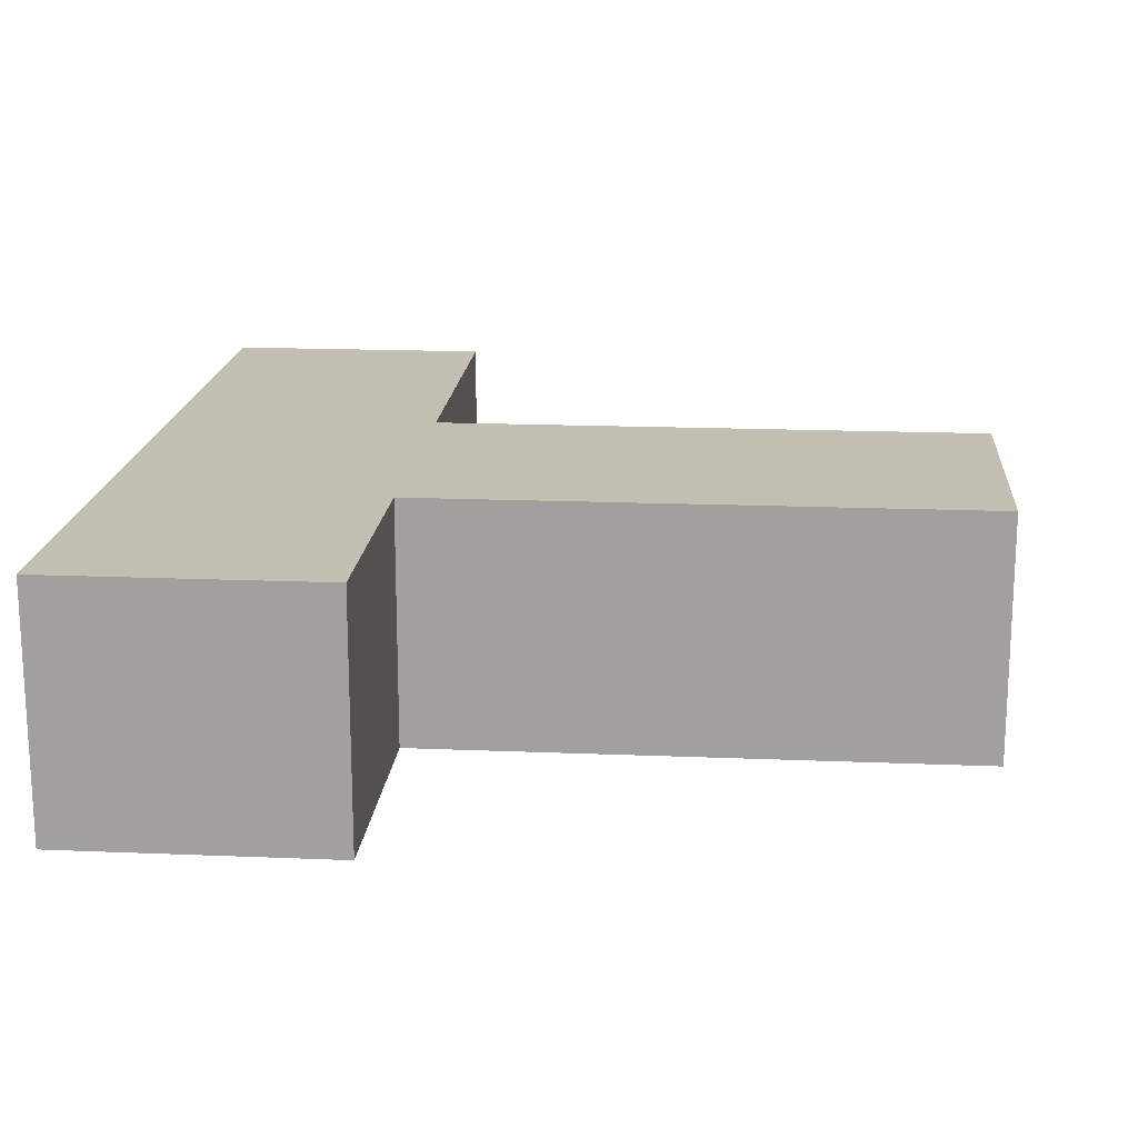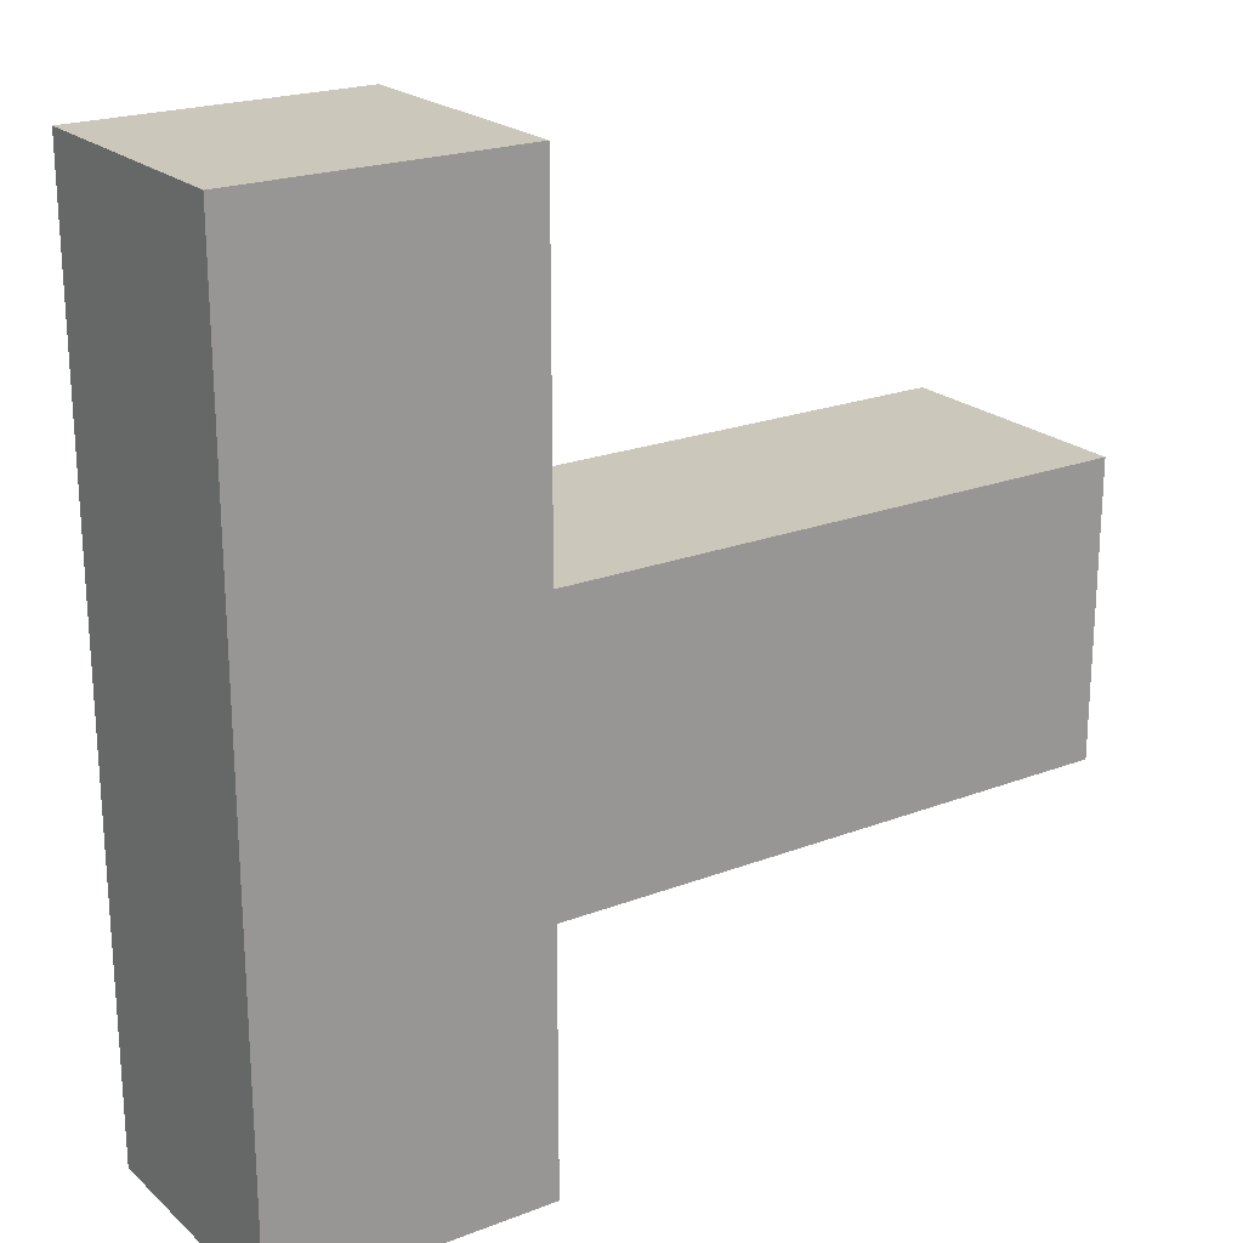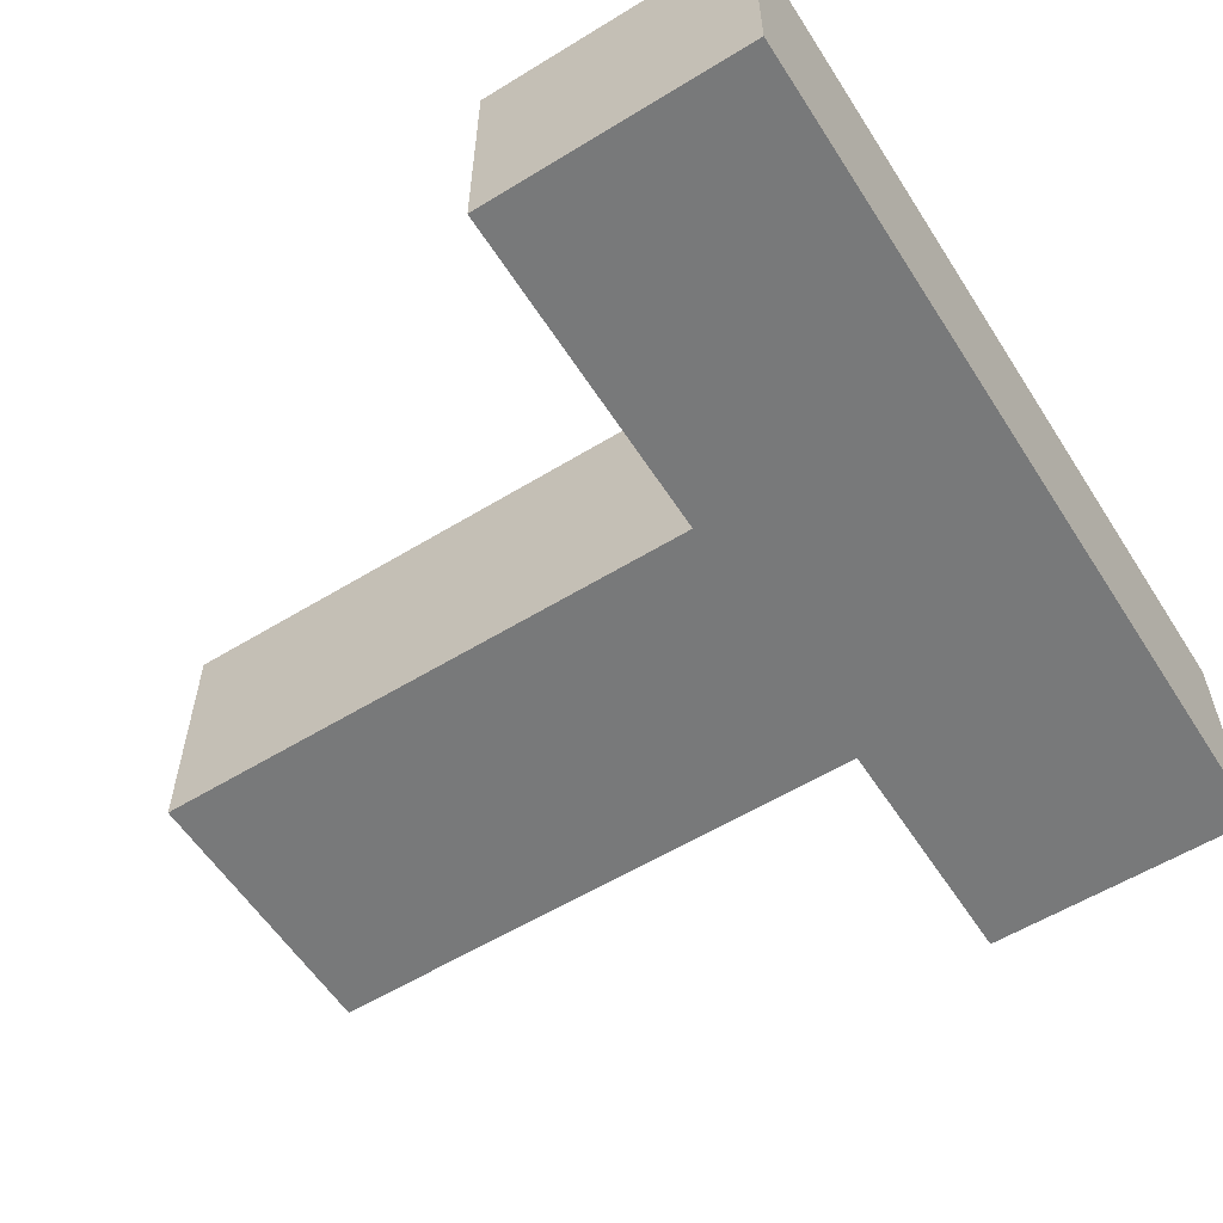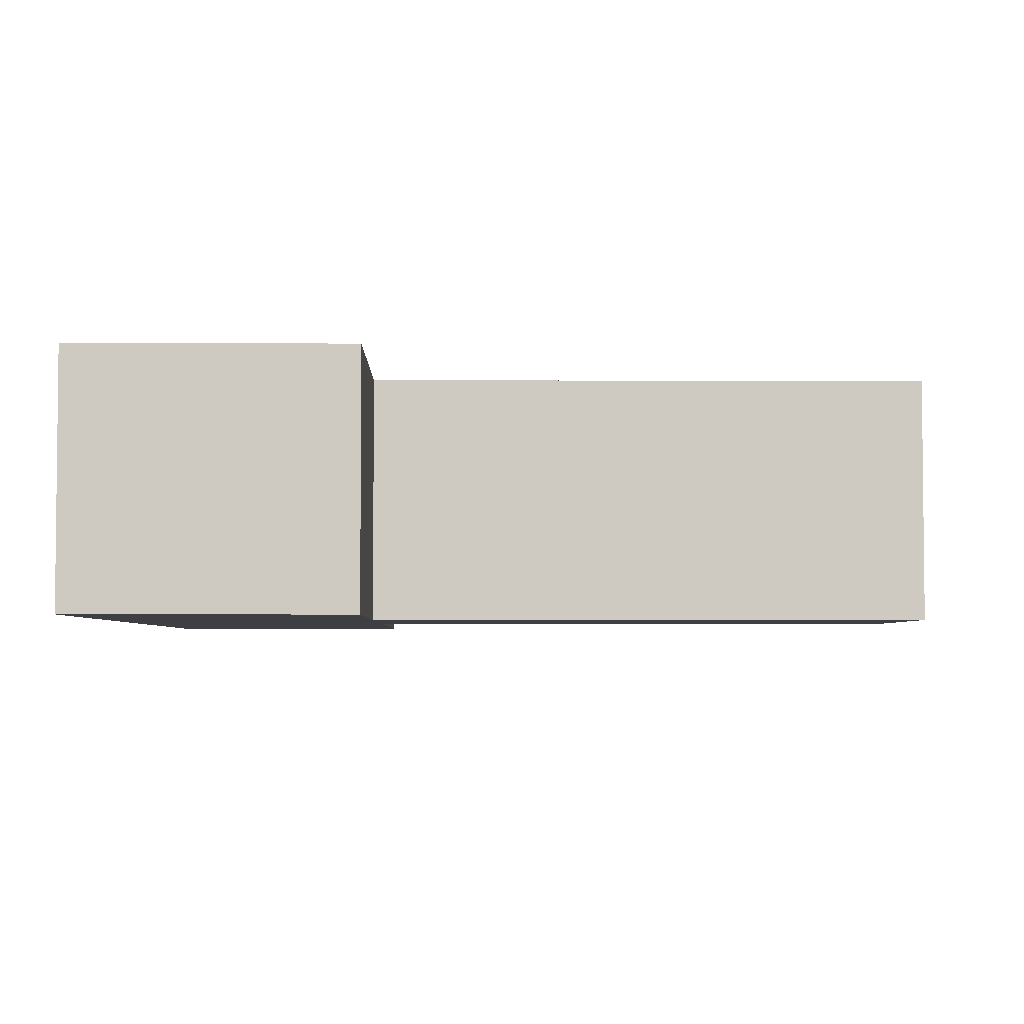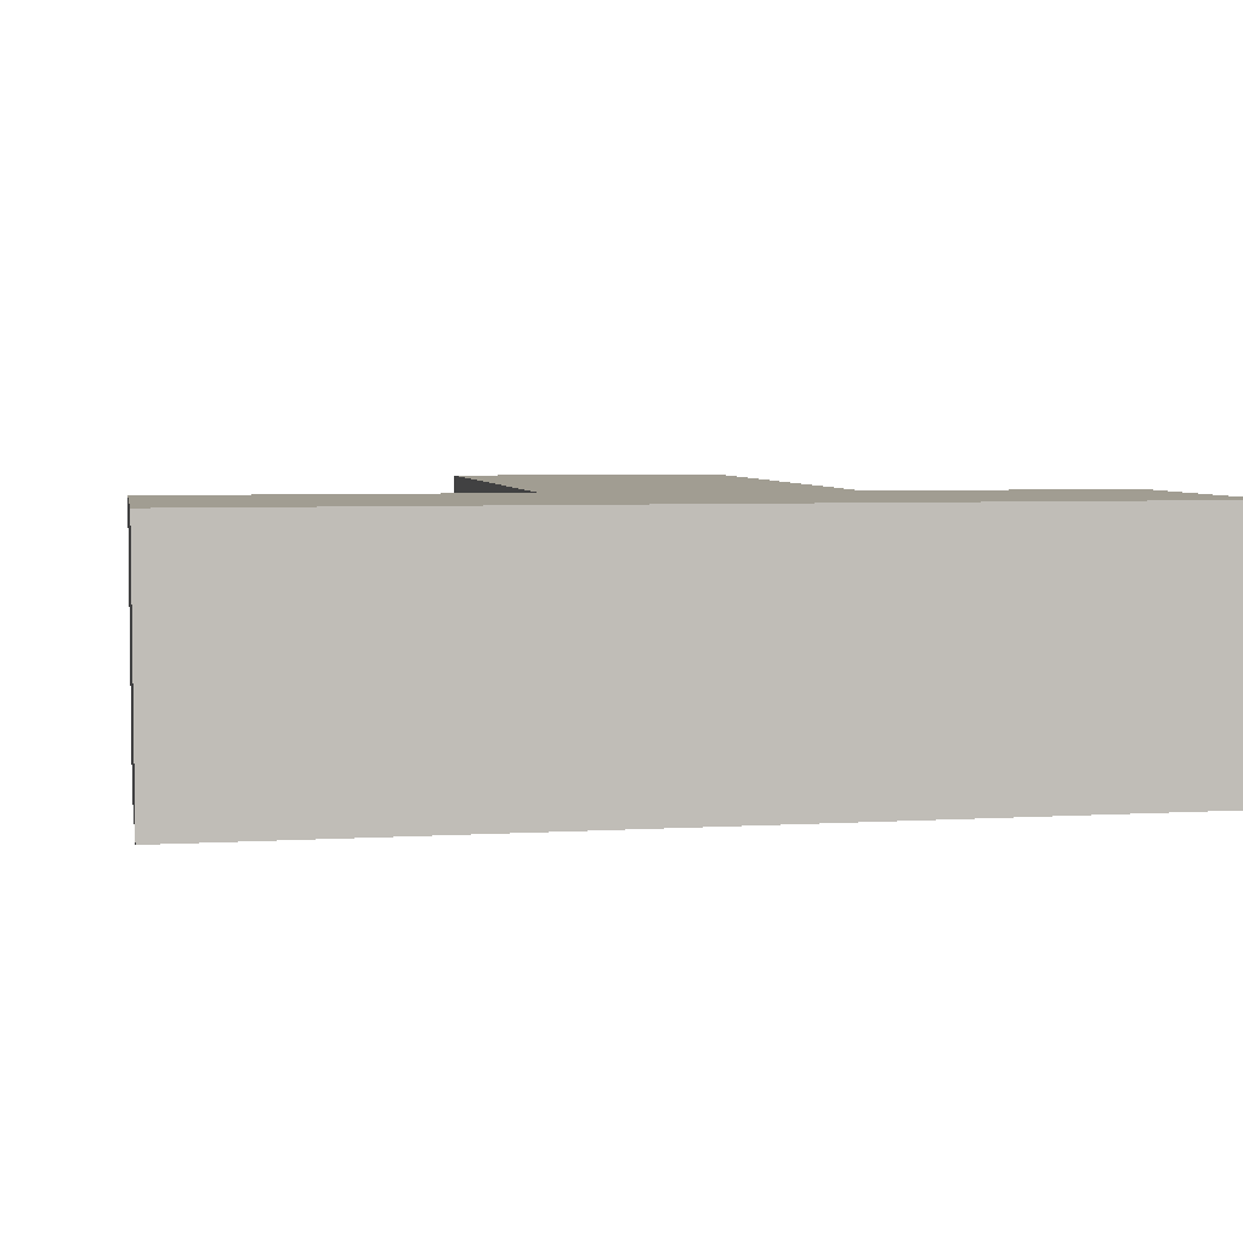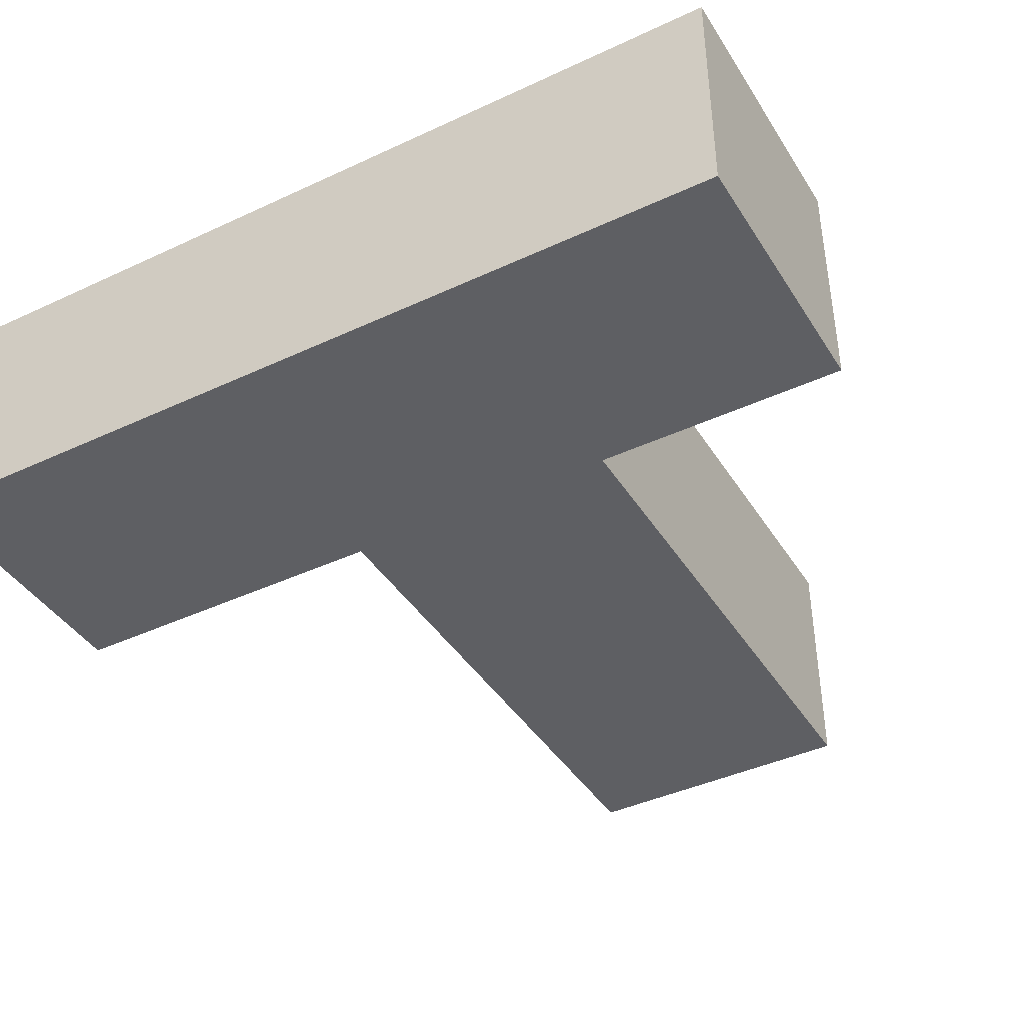
<metadata>
{"format":"obj","ext":"obj","renderer":"f3d","projection":"perspective","resolution":1024,"background":"white","views":[{"elev":17.4,"azim":-175.3,"up":"+Y"},{"elev":21.7,"azim":145.9,"up":"+Z"},{"elev":-57.7,"azim":32.4,"up":"+Y"},{"elev":-3.9,"azim":178.9,"up":"+Y"},{"elev":4.7,"azim":79.0,"up":"+Y"},{"elev":-41.3,"azim":119.5,"up":"+Y"}]}
</metadata>
<code>
o Model_0002
v 1.229 -5 18.72
v 12.37 -5 18.72
v 1.229 5 18.72
v 12.37 5 18.72
v 1.229 -5 4.738
v 1.229 5 4.738
v -21.73 -5 4.738
v -21.73 5 4.738
v -21.73 -5 -6.857
v -21.73 5 -6.857
v 1.229 -5 -6.857
v 1.229 5 -6.857
v 1.229 -5 -17.32
v 1.229 5 -17.32
v 12.37 -5 -17.32
v 12.37 5 -17.32
f 1 2 3
f 3 2 4
f 5 1 6
f 6 1 3
f 7 5 8
f 8 5 6
f 9 7 10
f 10 7 8
f 11 9 12
f 12 9 10
f 13 11 14
f 14 11 12
f 15 13 16
f 16 13 14
f 2 15 4
f 4 15 16
f 2 1 15
f 15 1 5
f 13 15 11
f 11 15 5
f 11 5 9
f 9 5 7
f 16 14 4
f 4 14 12
f 3 4 6
f 6 4 12
f 6 12 8
f 8 12 10

</code>
